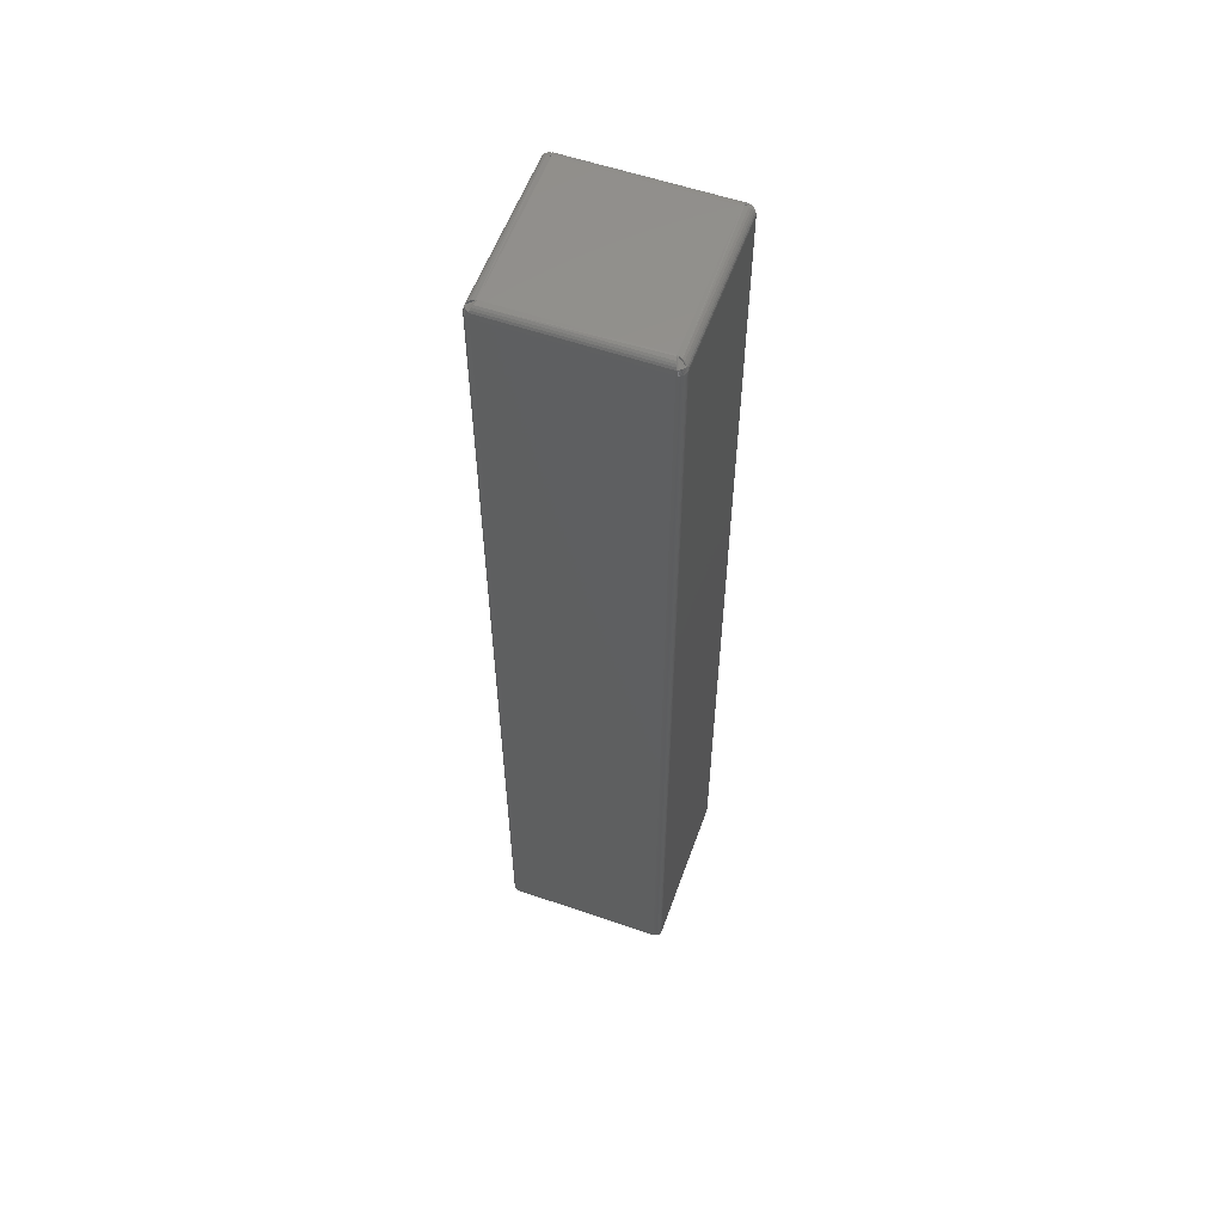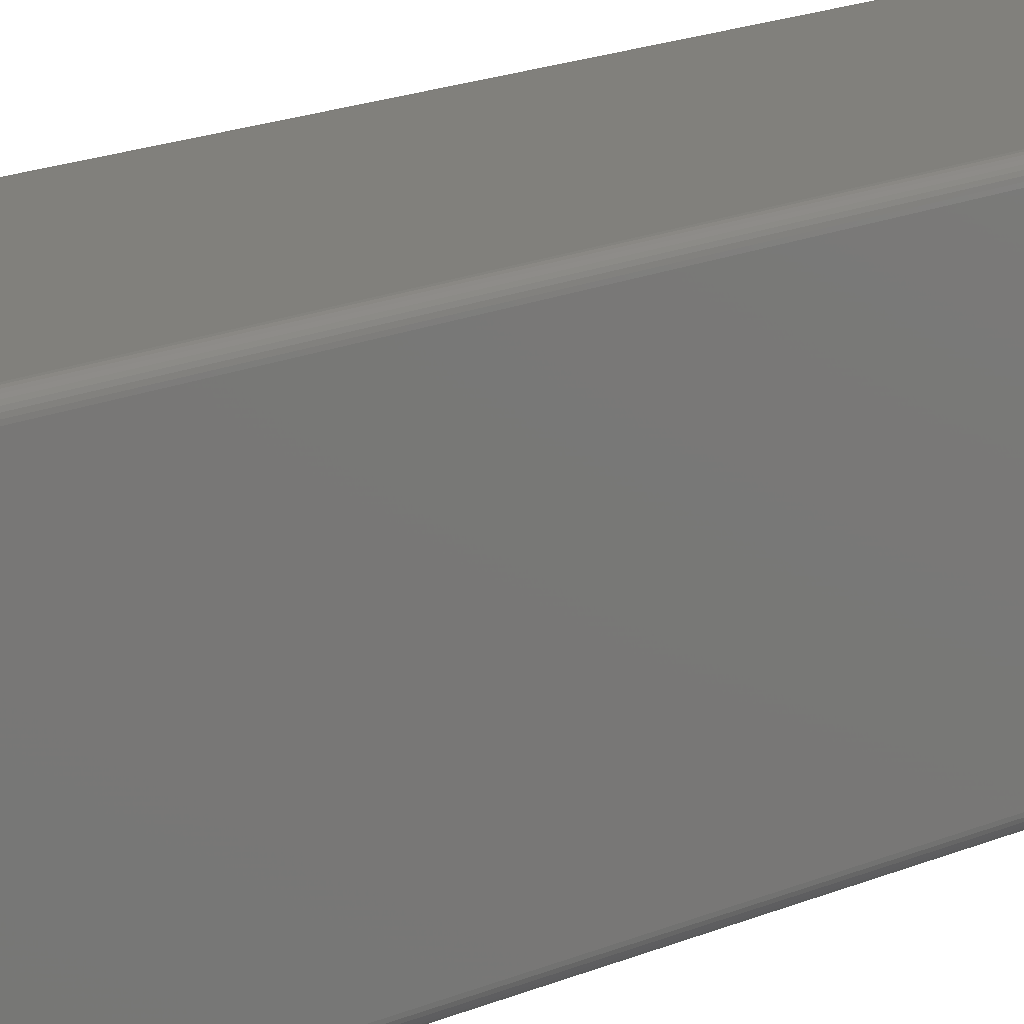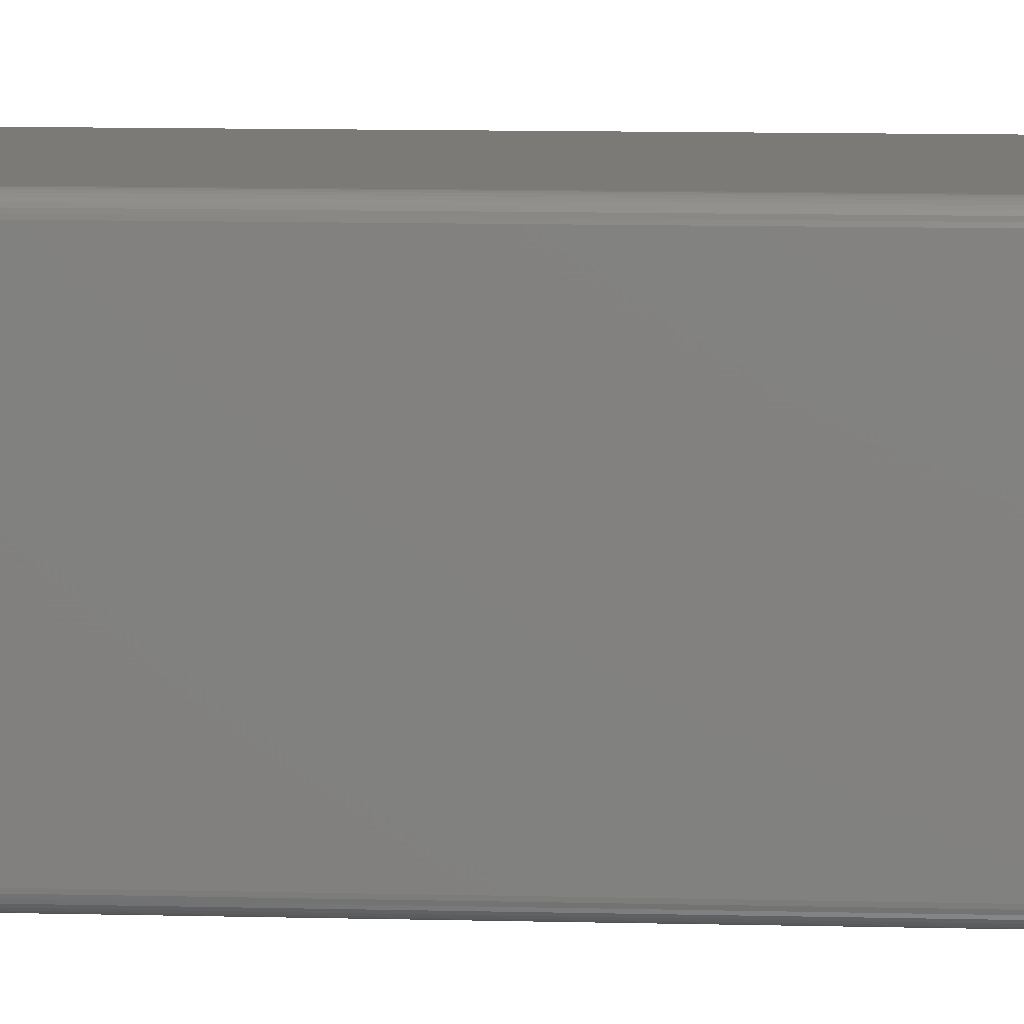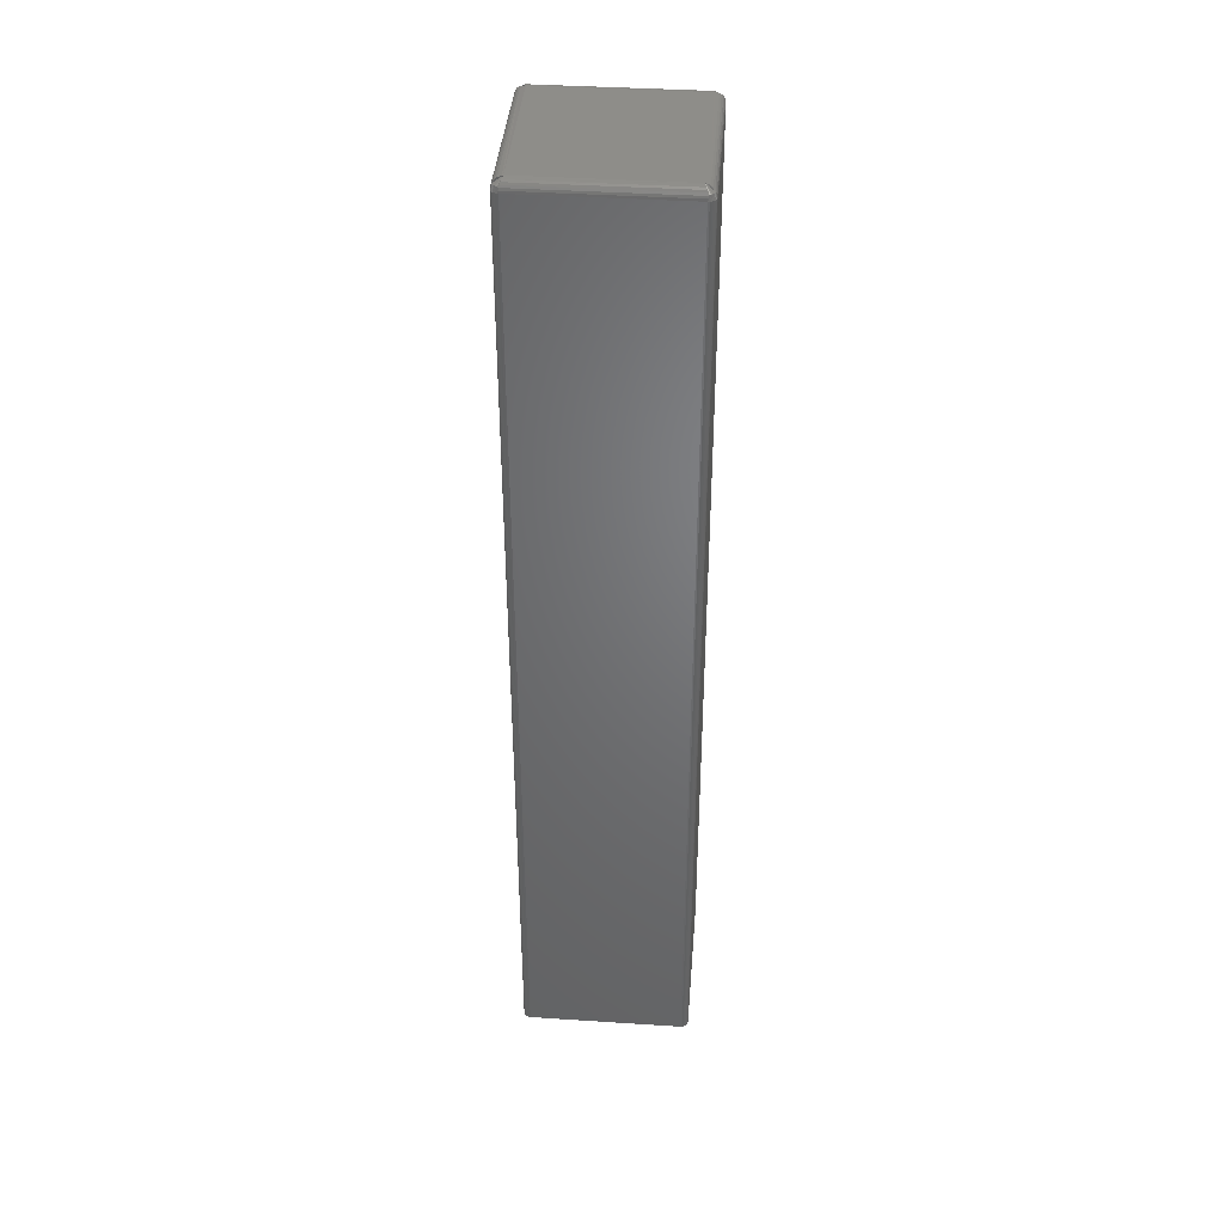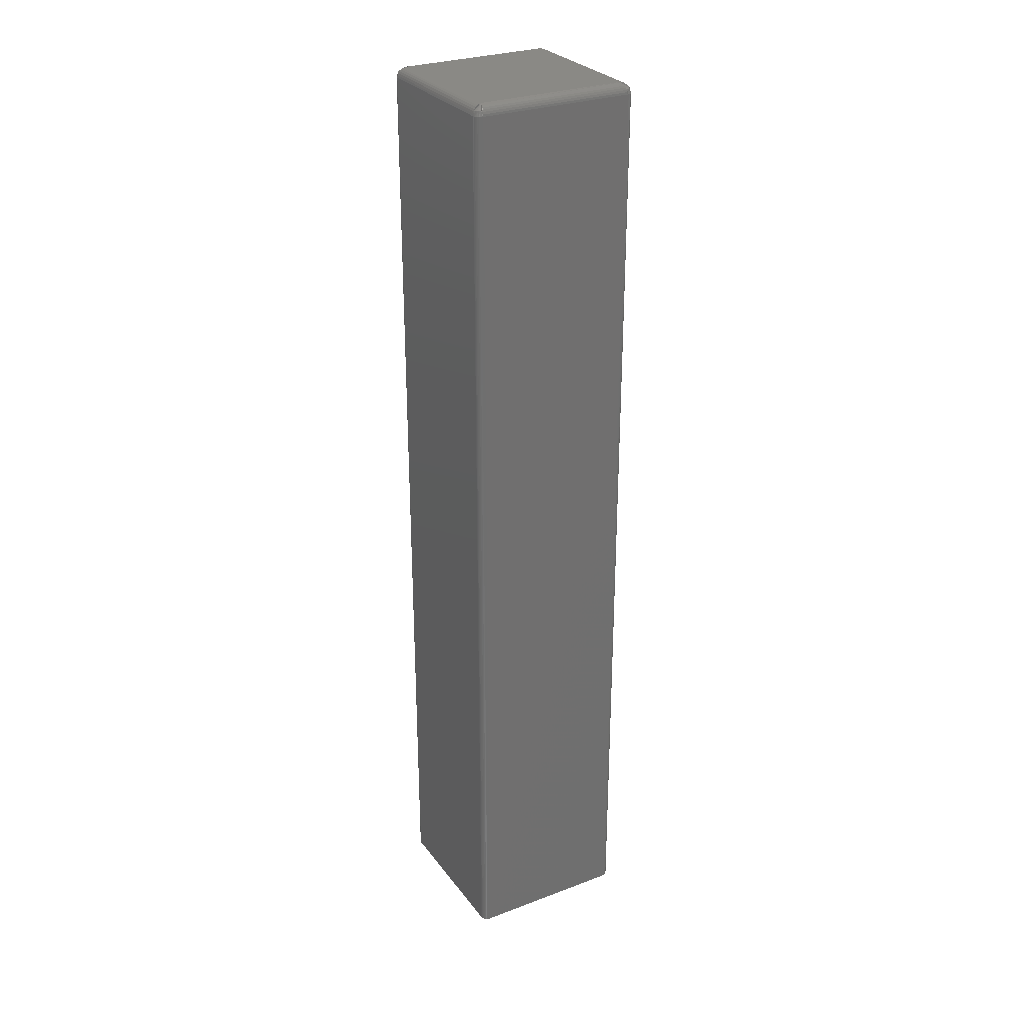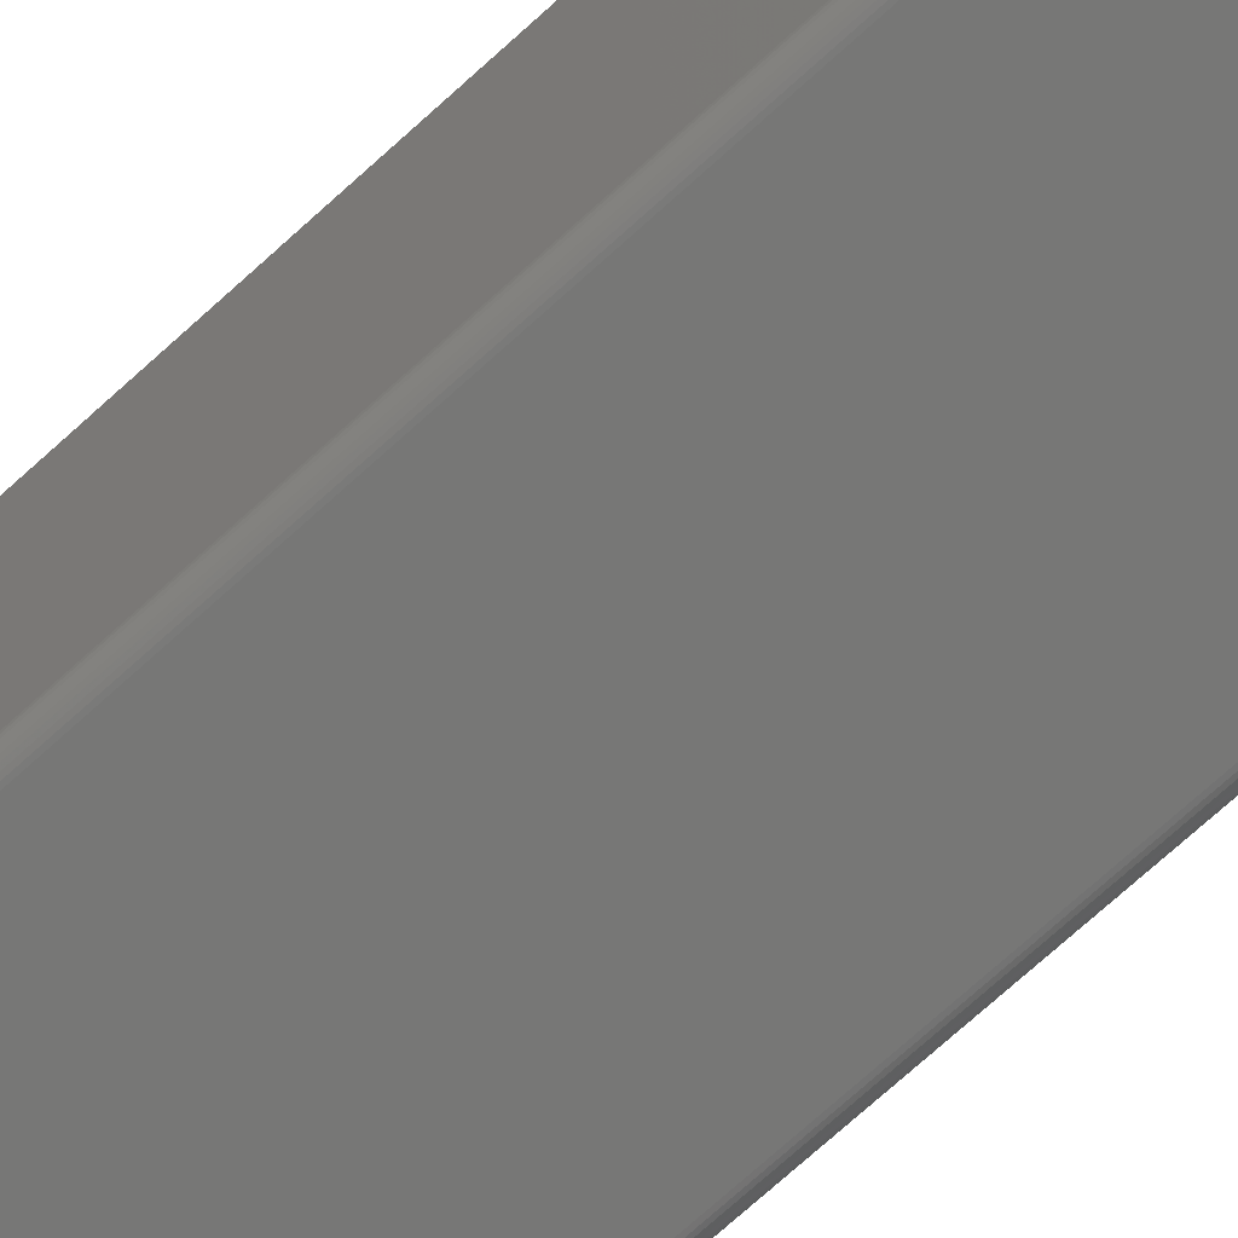
<metadata>
{"format":"stl","ext":"stl","renderer":"f3d","projection":"perspective","resolution":1024,"background":"white","views":[{"elev":57.2,"azim":-70.3,"up":"+Z"},{"elev":13.8,"azim":-137.5,"up":"+Y"},{"elev":7.7,"azim":95.0,"up":"+Y"},{"elev":39.8,"azim":94.6,"up":"+Z"},{"elev":28.5,"azim":150.6,"up":"+Z"},{"elev":-69.4,"azim":132.8,"up":"+Y"}]}
</metadata>
<code>
# stl→obj: 148 verts, 292 faces
v 0.007812 0.01003 0.75
v 0.125 0.01003 0.75
v 0.007812 0.1272 0.75
v 0.125 0.1272 0.75
v 0 0.1294 0
v 0 0.007812 0
v 0 0.1294 0.7422
v 0 0.007812 0.7422
v 0.0001075 0.1305 0
v 0.0001075 0.1305 0.7422
v 0.0004257 0.1316 0
v 0.0004257 0.1316 0.7422
v 0.0009424 0.1325 0
v 0.0009424 0.1325 0.7422
v 0.001638 0.1334 0
v 0.001638 0.1334 0.7422
v 0.002485 0.1341 0
v 0.002485 0.1341 0.7422
v 0.003452 0.1346 0
v 0.003452 0.1346 0.7422
v 0.004501 0.1349 0
v 0.004501 0.1349 0.7422
v 0.005592 0.135 0
v 0.005592 0.135 0.7422
v 0.1272 0.135 0
v 0.1272 0.135 0.7422
v 0.1283 0.1349 0
v 0.1283 0.1349 0.7422
v 0.1294 0.1346 0
v 0.1294 0.1346 0.7422
v 0.1303 0.1341 0
v 0.1303 0.1341 0.7422
v 0.1312 0.1334 0
v 0.1312 0.1334 0.7422
v 0.1319 0.1325 0
v 0.1319 0.1325 0.7422
v 0.1324 0.1316 0
v 0.1324 0.1316 0.7422
v 0.1327 0.1305 0
v 0.1327 0.1305 0.7422
v 0.1328 0.1294 0
v 0.1328 0.1294 0.7422
v 0.1328 0.007812 0
v 0.1328 0.007812 0.7422
v 0.1327 0.006722 0
v 0.1327 0.006722 0.7422
v 0.1324 0.005672 0
v 0.1324 0.005672 0.7422
v 0.1319 0.004706 0
v 0.1319 0.004706 0.7422
v 0.1312 0.003858 0
v 0.1312 0.003858 0.7422
v 0.1303 0.003163 0
v 0.1303 0.003163 0.7422
v 0.1294 0.002646 0
v 0.1294 0.002646 0.7422
v 0.1283 0.002328 0
v 0.1283 0.002328 0.7422
v 0.1272 0.00222 0
v 0.1272 0.00222 0.7422
v 0.005592 0.00222 0
v 0.005592 0.00222 0.7422
v 0.004501 0.002328 0
v 0.004501 0.002328 0.7422
v 0.003452 0.002646 0
v 0.003452 0.002646 0.7422
v 0.002485 0.003163 0
v 0.002485 0.003163 0.7422
v 0.001638 0.003858 0
v 0.001638 0.003858 0.7422
v 0.0009424 0.004706 0
v 0.0009424 0.004706 0.7422
v 0.0004257 0.005672 0
v 0.0004257 0.005672 0.7422
v 0.0001075 0.006722 0
v 0.0001075 0.006722 0.7422
v 0.004251 0.1282 0.7491
v 0.004251 0.009021 0.7491
v 0.006823 0.009752 0.7499
v 0.006823 0.1275 0.7499
v 0.0001882 0.1294 0.7439
v 0.0001882 0.007866 0.7439
v 0.0007429 0.1292 0.7455
v 0.0007429 0.008024 0.7455
v 0.001636 0.129 0.747
v 0.001636 0.008277 0.747
v 0.002824 0.1286 0.7482
v 0.002824 0.008615 0.7482
v 0.0068 0.006471 0.7491
v 0.126 0.006471 0.7491
v 0.1253 0.009044 0.7499
v 0.007531 0.009044 0.7499
v 0.005646 0.002409 0.7439
v 0.1272 0.002409 0.7439
v 0.005803 0.002963 0.7455
v 0.127 0.002963 0.7455
v 0.006057 0.003856 0.747
v 0.1268 0.003856 0.747
v 0.006395 0.005045 0.7482
v 0.1264 0.005045 0.7482
v 0.1286 0.009021 0.7491
v 0.1286 0.1282 0.7491
v 0.126 0.1275 0.7499
v 0.126 0.009752 0.7499
v 0.1326 0.007866 0.7439
v 0.1326 0.1294 0.7439
v 0.1321 0.008024 0.7455
v 0.1321 0.1292 0.7455
v 0.1312 0.008277 0.747
v 0.1312 0.129 0.747
v 0.13 0.008615 0.7482
v 0.13 0.1286 0.7482
v 0.126 0.1308 0.7491
v 0.0068 0.1308 0.7491
v 0.007531 0.1282 0.7499
v 0.1253 0.1282 0.7499
v 0.1272 0.1348 0.7439
v 0.005646 0.1348 0.7439
v 0.127 0.1343 0.7455
v 0.005803 0.1343 0.7455
v 0.1268 0.1334 0.747
v 0.006057 0.1334 0.747
v 0.1264 0.1322 0.7482
v 0.006395 0.1322 0.7482
v 0.004789 0.134 0.7459
v 0.001026 0.1302 0.7459
v 0.001496 0.1312 0.7461
v 0.003815 0.1335 0.7461
v 0.002919 0.1329 0.7462
v 0.002135 0.1321 0.7462
v 0.1318 0.1302 0.7459
v 0.128 0.134 0.7459
v 0.129 0.1335 0.7461
v 0.1313 0.1312 0.7461
v 0.1307 0.1321 0.7462
v 0.1299 0.1329 0.7462
v 0.128 0.003246 0.7459
v 0.1318 0.00701 0.7459
v 0.1313 0.006035 0.7461
v 0.129 0.003717 0.7461
v 0.1299 0.004356 0.7462
v 0.1307 0.005139 0.7462
v 0.001026 0.00701 0.7459
v 0.004789 0.003246 0.7459
v 0.003815 0.003717 0.7461
v 0.001496 0.006035 0.7461
v 0.002135 0.005139 0.7462
v 0.002919 0.004356 0.7462
f 1 2 3
f 3 2 4
f 5 6 7
f 7 6 8
f 5 7 9
f 9 7 10
f 9 10 11
f 11 10 12
f 11 12 13
f 13 12 14
f 13 14 15
f 15 14 16
f 15 16 17
f 17 16 18
f 17 18 19
f 19 18 20
f 19 20 21
f 21 20 22
f 21 22 23
f 23 22 24
f 25 23 26
f 26 23 24
f 25 26 27
f 27 26 28
f 27 28 29
f 29 28 30
f 29 30 31
f 31 30 32
f 31 32 33
f 33 32 34
f 33 34 35
f 35 34 36
f 35 36 37
f 37 36 38
f 37 38 39
f 39 38 40
f 39 40 41
f 41 40 42
f 43 41 44
f 44 41 42
f 43 44 45
f 45 44 46
f 45 46 47
f 47 46 48
f 47 48 49
f 49 48 50
f 49 50 51
f 51 50 52
f 51 52 53
f 53 52 54
f 53 54 55
f 55 54 56
f 55 56 57
f 57 56 58
f 57 58 59
f 59 58 60
f 61 59 62
f 62 59 60
f 61 62 63
f 63 62 64
f 63 64 65
f 65 64 66
f 65 66 67
f 67 66 68
f 67 68 69
f 69 68 70
f 69 70 71
f 71 70 72
f 71 72 73
f 73 72 74
f 73 74 75
f 75 74 76
f 75 76 6
f 6 76 8
f 77 78 79
f 77 79 1
f 77 1 3
f 77 3 80
f 7 8 81
f 81 8 82
f 81 82 83
f 83 82 84
f 83 84 85
f 85 84 86
f 85 86 87
f 87 86 88
f 87 88 77
f 77 88 78
f 89 90 91
f 89 91 2
f 89 2 1
f 89 1 92
f 62 60 93
f 93 60 94
f 93 94 95
f 95 94 96
f 95 96 97
f 97 96 98
f 97 98 99
f 99 98 100
f 99 100 89
f 89 100 90
f 101 102 103
f 101 103 4
f 101 4 2
f 101 2 104
f 44 42 105
f 105 42 106
f 105 106 107
f 107 106 108
f 107 108 109
f 109 108 110
f 109 110 111
f 111 110 112
f 111 112 101
f 101 112 102
f 113 114 115
f 113 115 3
f 113 3 4
f 113 4 116
f 26 24 117
f 117 24 118
f 117 118 119
f 119 118 120
f 119 120 121
f 121 120 122
f 121 122 123
f 123 122 124
f 123 124 113
f 113 124 114
f 22 125 24
f 125 118 24
f 125 120 118
f 81 83 10
f 81 10 7
f 126 127 12
f 126 12 10
f 126 10 83
f 126 83 85
f 126 85 87
f 126 87 77
f 126 77 80
f 126 80 3
f 3 115 114
f 3 114 124
f 3 124 122
f 3 122 120
f 3 120 125
f 3 125 128
f 3 128 129
f 3 129 130
f 3 130 127
f 3 127 126
f 22 20 125
f 125 20 18
f 125 18 128
f 128 18 16
f 128 16 129
f 129 16 14
f 129 14 130
f 130 14 12
f 130 12 127
f 40 131 42
f 131 106 42
f 131 108 106
f 117 119 28
f 117 28 26
f 132 133 30
f 132 30 28
f 132 28 119
f 132 119 121
f 132 121 123
f 132 123 113
f 132 113 116
f 132 116 4
f 4 103 102
f 4 102 112
f 4 112 110
f 4 110 108
f 4 108 131
f 4 131 134
f 4 134 135
f 4 135 136
f 4 136 133
f 4 133 132
f 40 38 131
f 131 38 36
f 131 36 134
f 134 36 34
f 134 34 135
f 135 34 32
f 135 32 136
f 136 32 30
f 136 30 133
f 58 137 60
f 137 94 60
f 137 96 94
f 105 107 46
f 105 46 44
f 138 139 48
f 138 48 46
f 138 46 107
f 138 107 109
f 138 109 111
f 138 111 101
f 138 101 104
f 138 104 2
f 2 91 90
f 2 90 100
f 2 100 98
f 2 98 96
f 2 96 137
f 2 137 140
f 2 140 141
f 2 141 142
f 2 142 139
f 2 139 138
f 58 56 137
f 137 56 54
f 137 54 140
f 140 54 52
f 140 52 141
f 141 52 50
f 141 50 142
f 142 50 48
f 142 48 139
f 76 143 8
f 143 82 8
f 143 84 82
f 93 95 64
f 93 64 62
f 144 145 66
f 144 66 64
f 144 64 95
f 144 95 97
f 144 97 99
f 144 99 89
f 144 89 92
f 144 92 1
f 1 79 78
f 1 78 88
f 1 88 86
f 1 86 84
f 1 84 143
f 1 143 146
f 1 146 147
f 1 147 148
f 1 148 145
f 1 145 144
f 76 74 143
f 143 74 72
f 143 72 146
f 146 72 70
f 146 70 147
f 147 70 68
f 147 68 148
f 148 68 66
f 148 66 145
f 45 75 43
f 75 6 43
f 45 73 75
f 71 73 45
f 47 71 45
f 47 69 71
f 49 69 47
f 67 69 49
f 65 67 49
f 49 63 65
f 5 9 39
f 5 39 41
f 5 41 43
f 5 43 6
f 51 53 55
f 51 55 57
f 51 57 59
f 51 59 61
f 51 61 63
f 51 63 49
f 39 9 11
f 39 11 13
f 39 13 15
f 39 15 17
f 39 17 37
f 37 17 19
f 37 19 21
f 37 21 23
f 37 23 25
f 37 25 27
f 37 27 29
f 37 29 31
f 37 31 33
f 37 33 35

</code>
